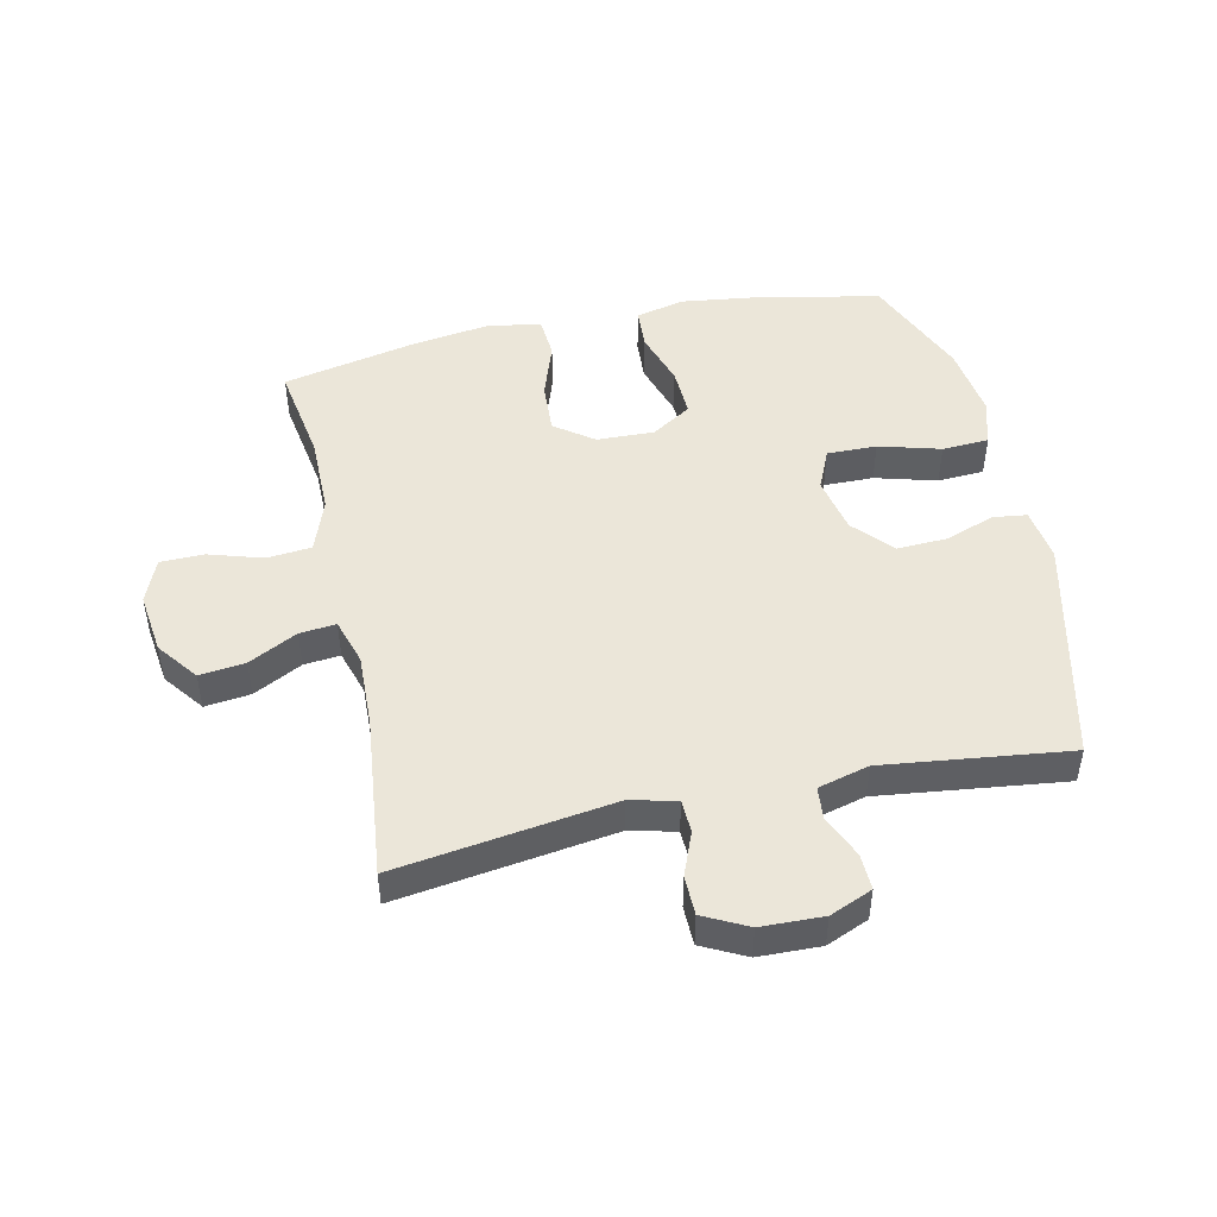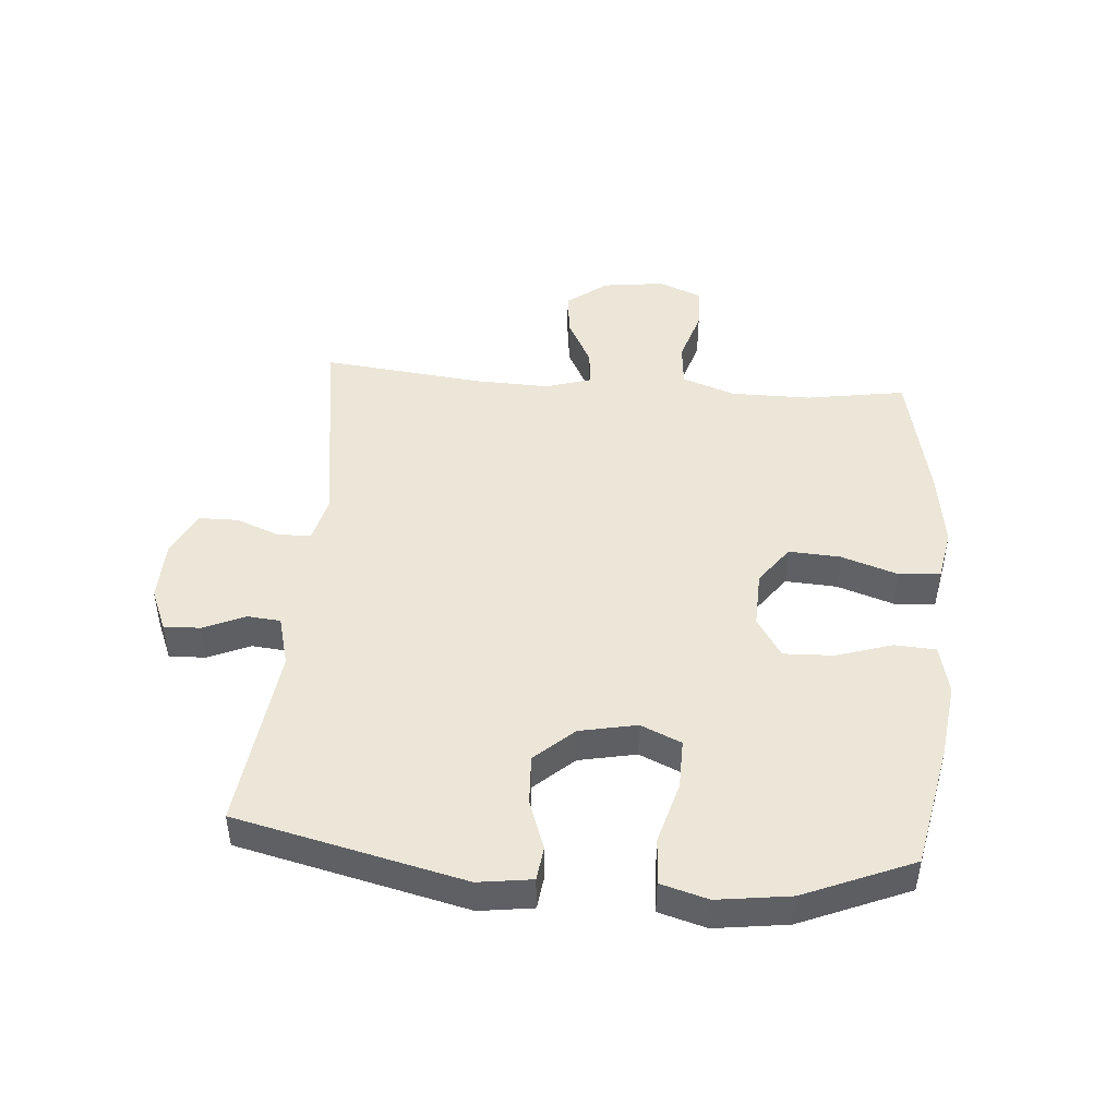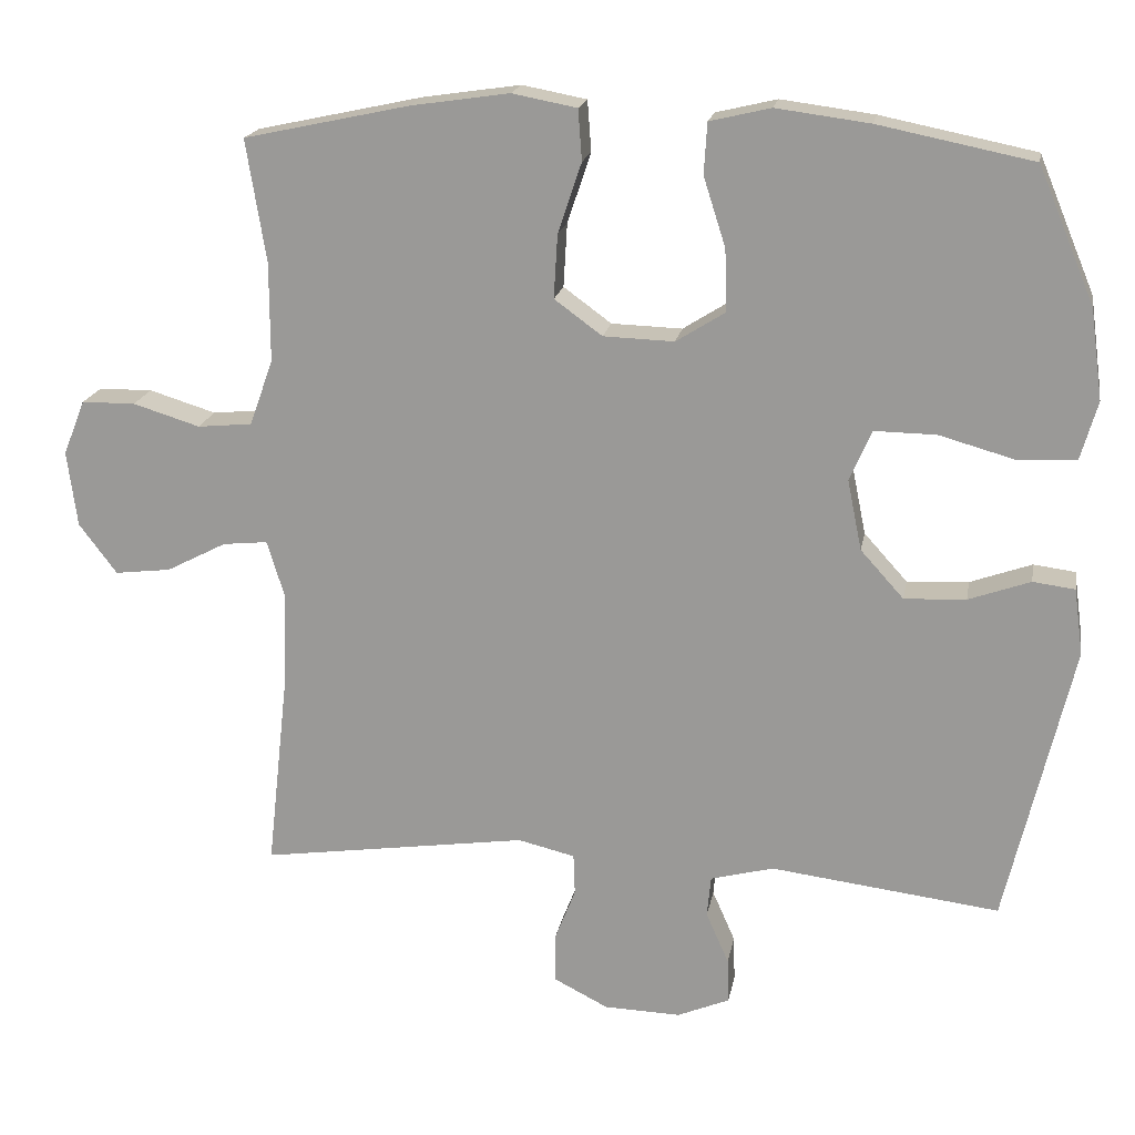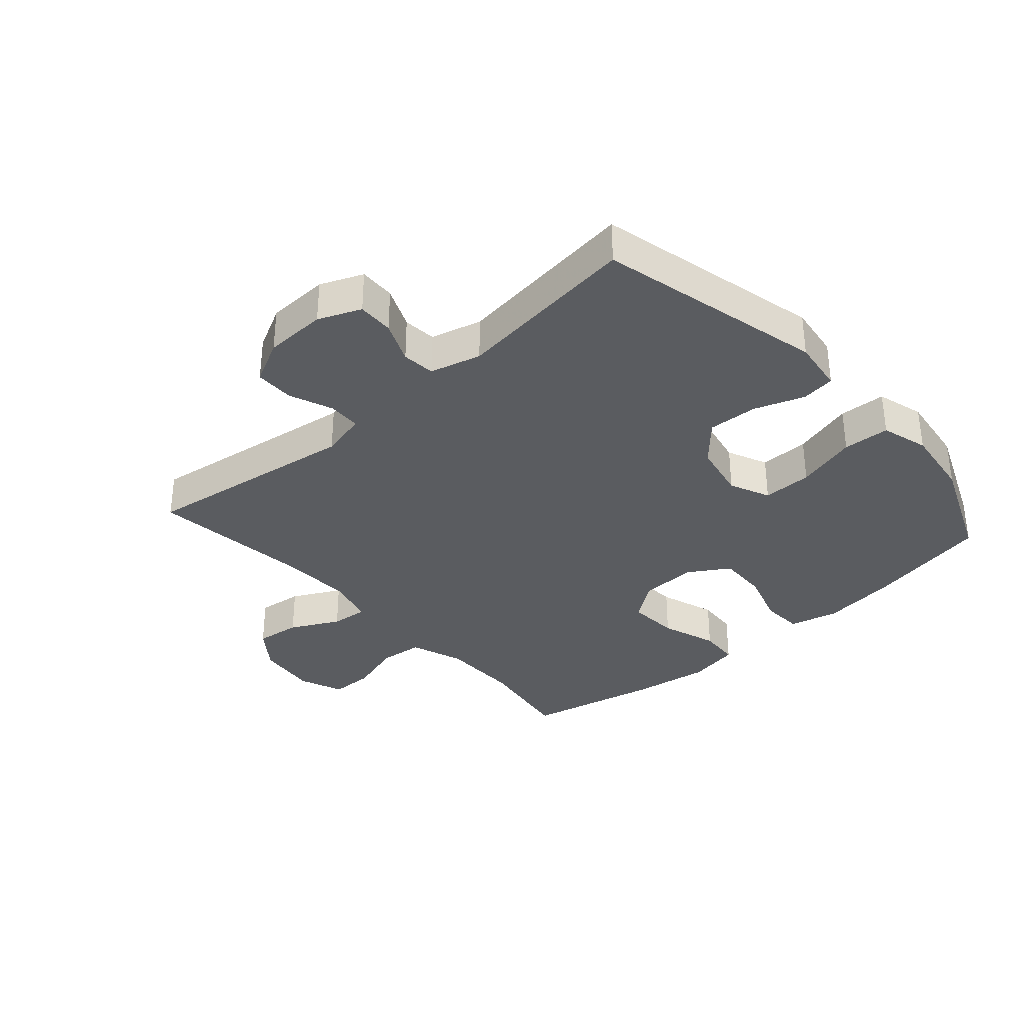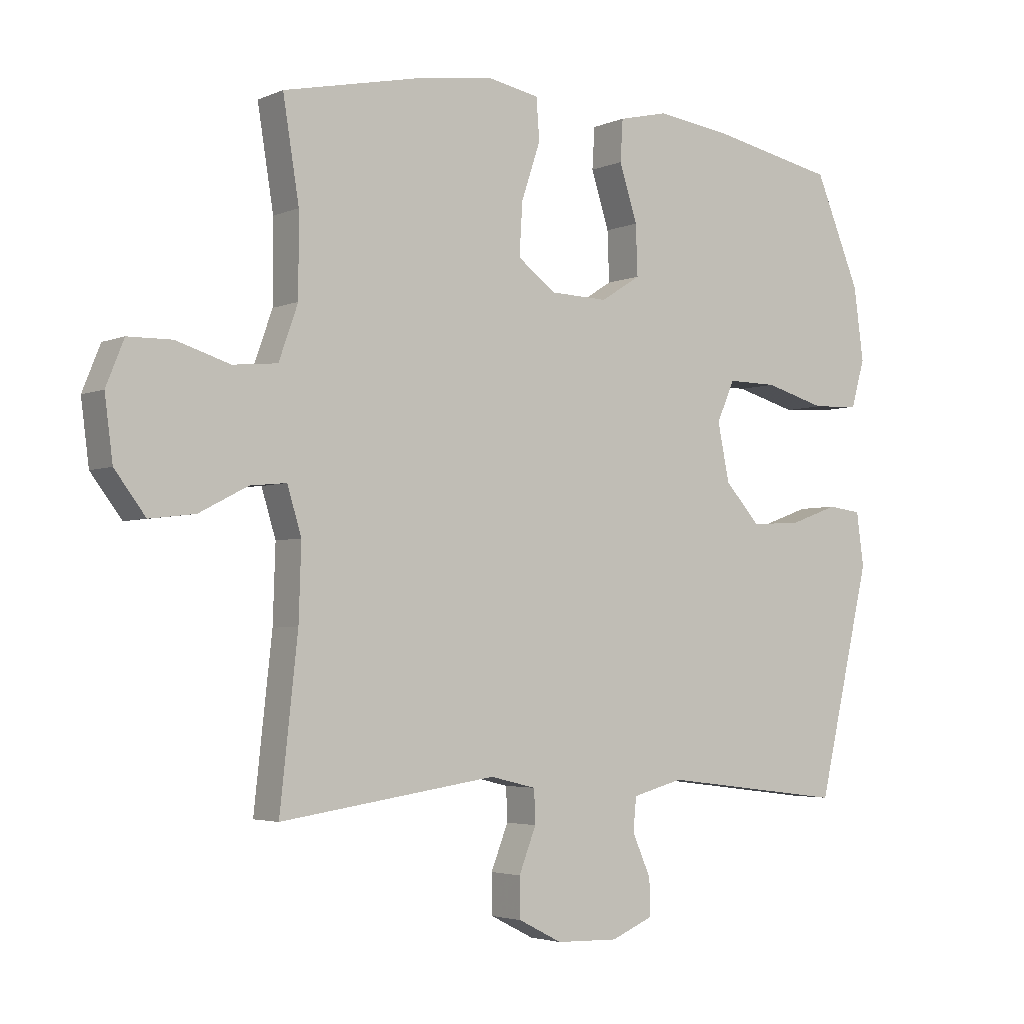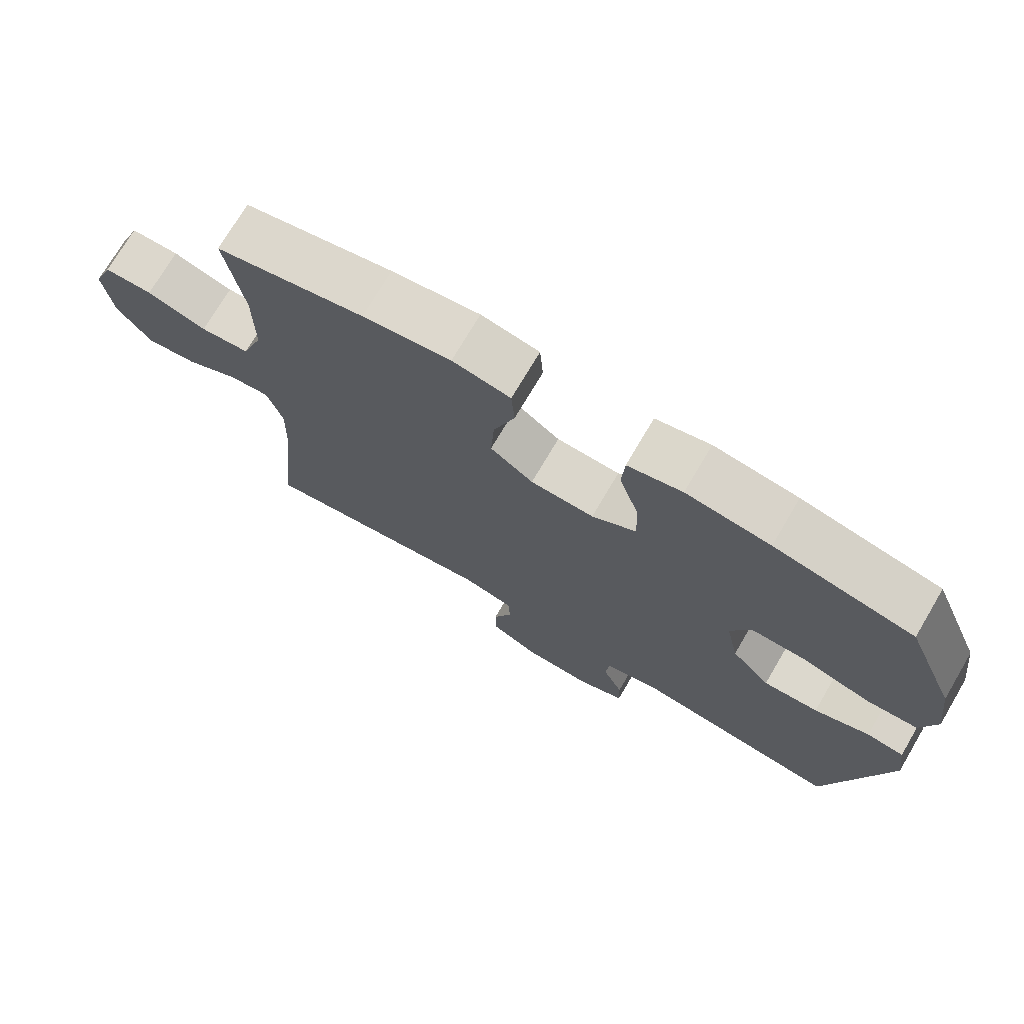
<metadata>
{"format":"obj","ext":"obj","renderer":"f3d","projection":"perspective","resolution":1024,"background":"white","views":[{"elev":47.7,"azim":167.7,"up":"+Y"},{"elev":46.1,"azim":-85.4,"up":"+Y"},{"elev":18.7,"azim":-169.9,"up":"+Z"},{"elev":-34.1,"azim":-138.3,"up":"+Y"},{"elev":-3.5,"azim":144.3,"up":"+Z"},{"elev":73.2,"azim":-149.5,"up":"+Z"}]}
</metadata>
<code>
v 0.5 0.07 0.5
v 0.474 0.07 0.339
v 0.474 0.07 0.209
v 0.505 0.07 0.122
v 0.577 0.07 0.115
v 0.665 0.07 0.142
v 0.736 0.07 0.141
v 0.765 0.07 0.069
v 0.752 0.07 -0.031
v 0.702 0.07 -0.097
v 0.628 0.07 -0.088
v 0.549 0.07 -0.047
v 0.49 0.07 -0.041
v 0.467 0.07 -0.116
v 0.471 0.07 -0.237
v 0.5 0.07 -0.5
v 0.148 0.07 -0.449
v 0.073 0.07 -0.467
v 0.071 0.07 -0.521
v 0.099 0.07 -0.592
v 0.098 0.07 -0.656
v 0.027 0.07 -0.692
v -0.074 0.07 -0.695
v -0.143 0.07 -0.666
v -0.141 0.07 -0.607
v -0.111 0.07 -0.539
v -0.116 0.07 -0.485
v -0.199 0.07 -0.463
v -0.5 0.07 -0.5
v -0.587 0.07 -0.13
v -0.575 0.07 -0.043
v -0.52 0.07 -0.036
v -0.439 0.07 -0.065
v -0.358 0.07 -0.069
v -0.301 0.07 -0.006
v -0.282 0.07 0.087
v -0.311 0.07 0.153
v -0.392 0.07 0.152
v -0.492 0.07 0.124
v -0.568 0.07 0.128
v -0.59 0.07 0.205
v -0.574 0.07 0.323
v -0.5 0.07 0.5
v -0.297 0.07 0.541
v -0.174 0.07 0.557
v -0.094 0.07 0.538
v -0.09 0.07 0.471
v -0.119 0.07 0.38
v -0.122 0.07 0.299
v -0.057 0.07 0.258
v 0.036 0.07 0.261
v 0.099 0.07 0.307
v 0.094 0.07 0.391
v 0.063 0.07 0.483
v 0.068 0.07 0.55
v 0.153 0.07 0.566
v 0.282 0.07 0.547
v 0.5 0 0.5
v 0.474 0 0.339
v 0.474 0 0.209
v 0.505 0 0.122
v 0.577 0 0.115
v 0.665 0 0.142
v 0.736 0 0.141
v 0.765 0 0.069
v 0.752 0 -0.031
v 0.702 0 -0.097
v 0.628 0 -0.088
v 0.549 0 -0.047
v 0.49 0 -0.041
v 0.467 0 -0.116
v 0.471 0 -0.237
v 0.5 0 -0.5
v 0.148 0 -0.449
v 0.073 0 -0.467
v 0.071 0 -0.521
v 0.099 0 -0.592
v 0.098 0 -0.656
v 0.027 0 -0.692
v -0.074 0 -0.695
v -0.143 0 -0.666
v -0.141 0 -0.607
v -0.111 0 -0.539
v -0.116 0 -0.485
v -0.199 0 -0.463
v -0.5 0 -0.5
v -0.587 0 -0.13
v -0.575 0 -0.043
v -0.52 0 -0.036
v -0.439 0 -0.065
v -0.358 0 -0.069
v -0.301 0 -0.006
v -0.282 0 0.087
v -0.311 0 0.153
v -0.392 0 0.152
v -0.492 0 0.124
v -0.568 0 0.128
v -0.59 0 0.205
v -0.574 0 0.323
v -0.5 0 0.5
v -0.297 0 0.541
v -0.174 0 0.557
v -0.094 0 0.538
v -0.09 0 0.471
v -0.119 0 0.38
v -0.122 0 0.299
v -0.057 0 0.258
v 0.036 0 0.261
v 0.099 0 0.307
v 0.094 0 0.391
v 0.063 0 0.483
v 0.068 0 0.55
v 0.153 0 0.566
v 0.282 0 0.547
f 57 1 2
f 56 57 2
f 55 56 2
f 54 55 2
f 53 54 2
f 52 53 2 3
f 51 52 3 4
f 50 51 4
f 46 47 48
f 45 46 48
f 44 45 48
f 43 44 48
f 42 43 48
f 41 42 48
f 40 41 48
f 39 40 48
f 38 39 48
f 37 38 48 49
f 36 37 49 50
f 31 32 33
f 30 31 33
f 29 30 33
f 28 29 33
f 27 28 33 34
f 24 25 26
f 23 24 26
f 22 23 26
f 21 22 26
f 20 21 26
f 19 20 26
f 18 19 26 27
f 27 34 35
f 18 27 35
f 17 18 35
f 10 11 12
f 9 10 12
f 8 9 12
f 7 8 12
f 6 7 12
f 5 6 12
f 4 5 12 13
f 50 4 13 14
f 35 36 50
f 17 35 50
f 16 17 50
f 15 16 50
f 14 15 50
f 59 58 114
f 59 114 113
f 59 113 112
f 59 112 111
f 59 111 110
f 60 59 110 109
f 61 60 109 108
f 61 108 107
f 105 104 103
f 105 103 102
f 105 102 101
f 105 101 100
f 105 100 99
f 105 99 98
f 105 98 97
f 105 97 96
f 105 96 95
f 106 105 95 94
f 107 106 94 93
f 90 89 88
f 90 88 87
f 90 87 86
f 90 86 85
f 91 90 85 84
f 83 82 81
f 83 81 80
f 83 80 79
f 83 79 78
f 83 78 77
f 83 77 76
f 84 83 76 75
f 92 91 84
f 92 84 75
f 92 75 74
f 69 68 67
f 69 67 66
f 69 66 65
f 69 65 64
f 69 64 63
f 69 63 62
f 70 69 62 61
f 71 70 61 107
f 107 93 92
f 107 92 74
f 107 74 73
f 107 73 72
f 107 72 71
f 1 58 59 2
f 2 59 60 3
f 3 60 61 4
f 4 61 62 5
f 5 62 63 6
f 6 63 64 7
f 7 64 65 8
f 8 65 66 9
f 9 66 67 10
f 10 67 68 11
f 11 68 69 12
f 12 69 70 13
f 13 70 71 14
f 14 71 72 15
f 15 72 73 16
f 16 73 74 17
f 17 74 75 18
f 18 75 76 19
f 19 76 77 20
f 20 77 78 21
f 21 78 79 22
f 22 79 80 23
f 23 80 81 24
f 24 81 82 25
f 25 82 83 26
f 26 83 84 27
f 27 84 85 28
f 28 85 86 29
f 29 86 87 30
f 30 87 88 31
f 31 88 89 32
f 32 89 90 33
f 33 90 91 34
f 34 91 92 35
f 35 92 93 36
f 36 93 94 37
f 37 94 95 38
f 38 95 96 39
f 39 96 97 40
f 40 97 98 41
f 41 98 99 42
f 42 99 100 43
f 43 100 101 44
f 44 101 102 45
f 45 102 103 46
f 46 103 104 47
f 47 104 105 48
f 48 105 106 49
f 49 106 107 50
f 50 107 108 51
f 51 108 109 52
f 52 109 110 53
f 53 110 111 54
f 54 111 112 55
f 55 112 113 56
f 56 113 114 57
f 57 114 58 1

</code>
